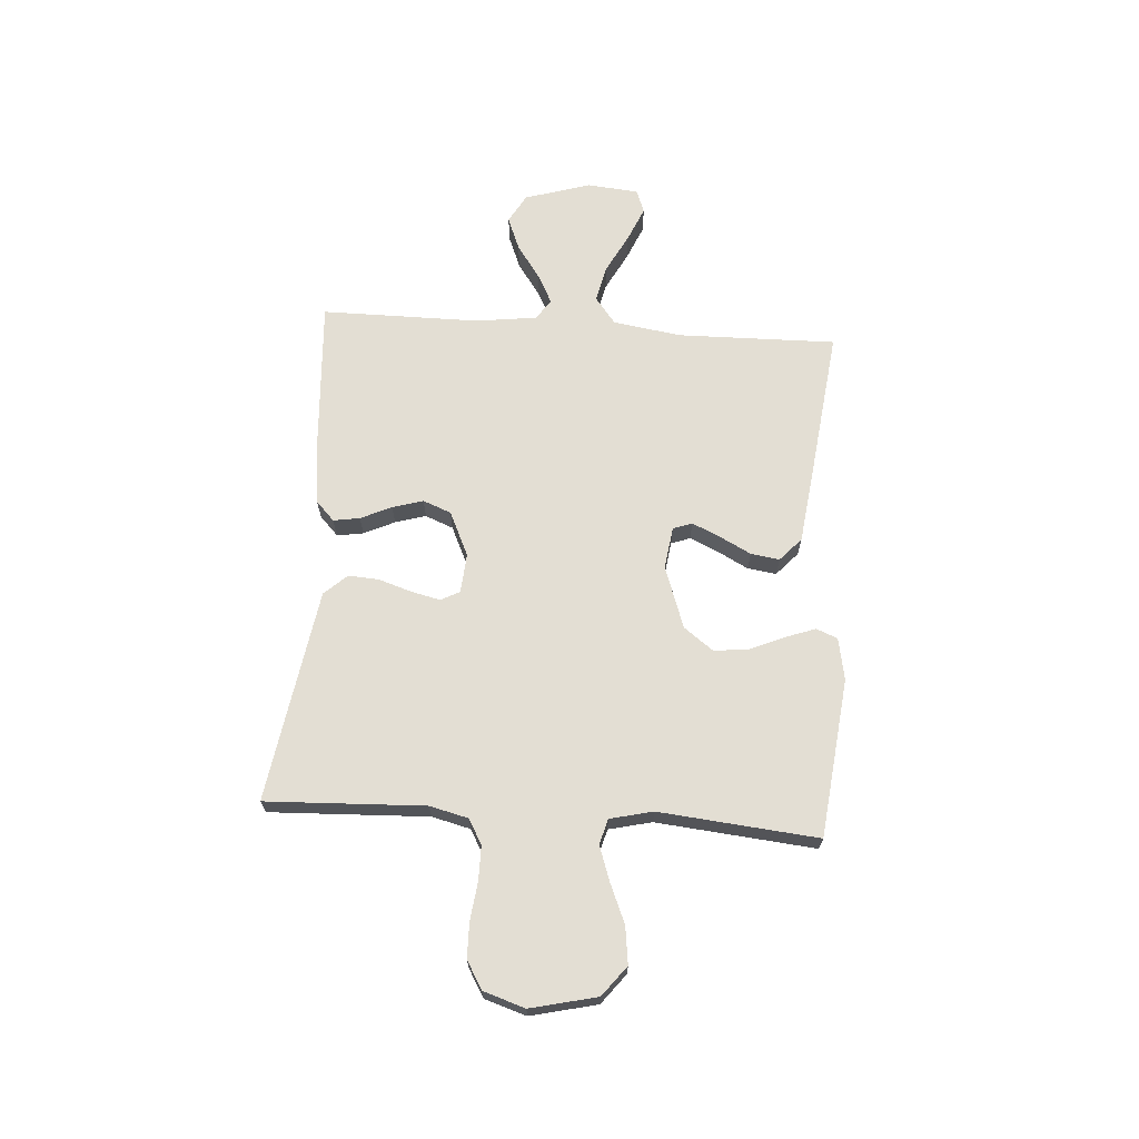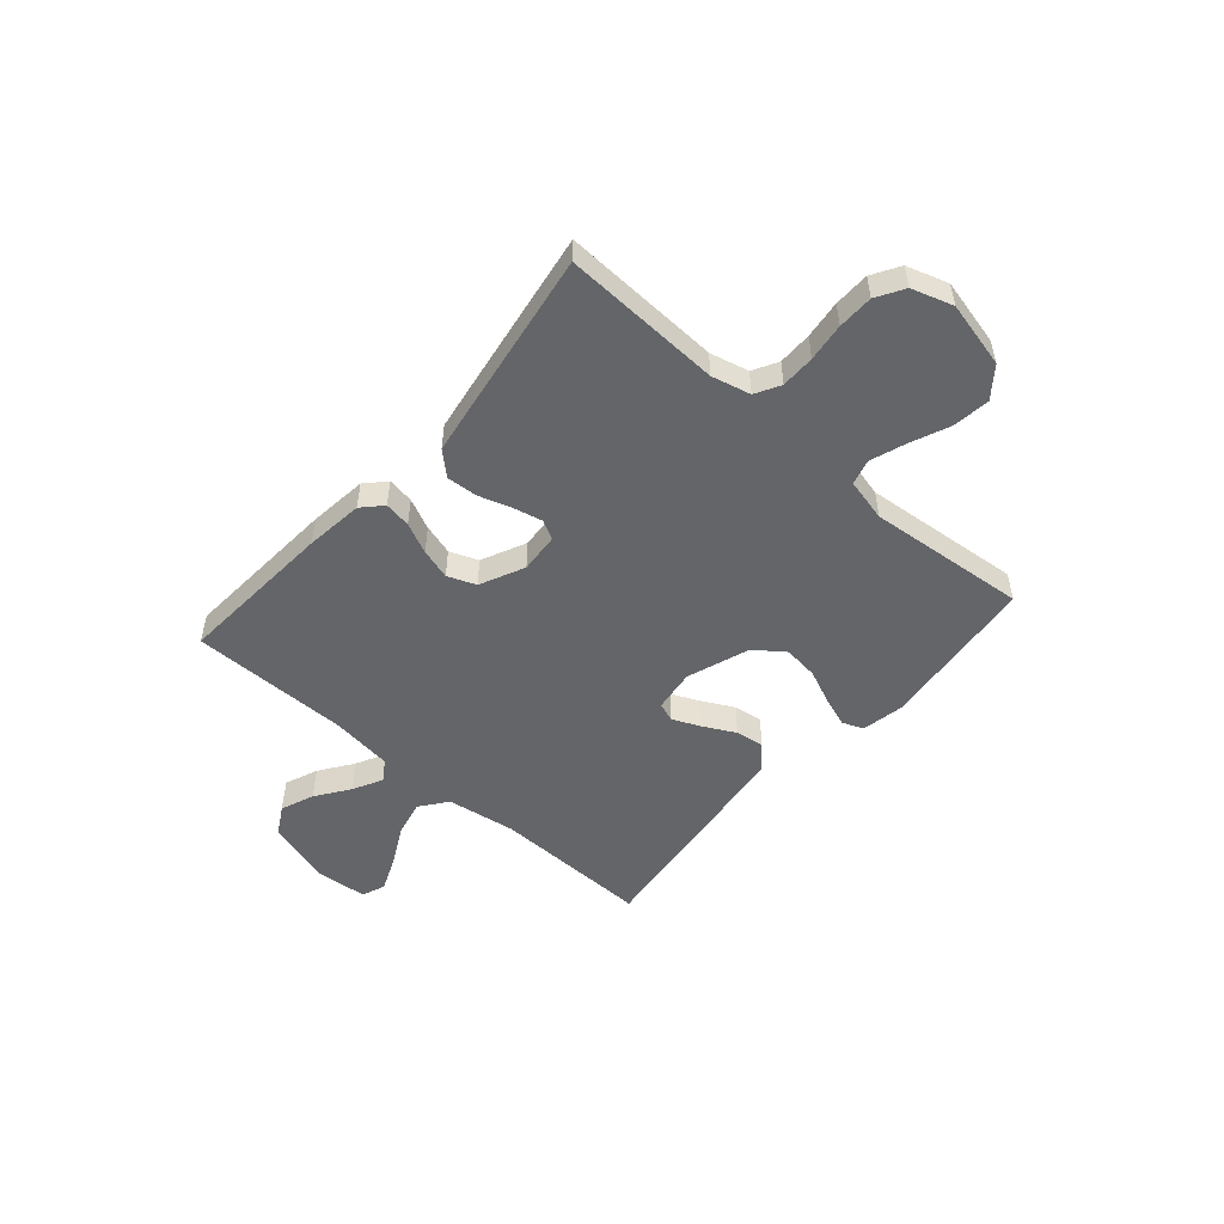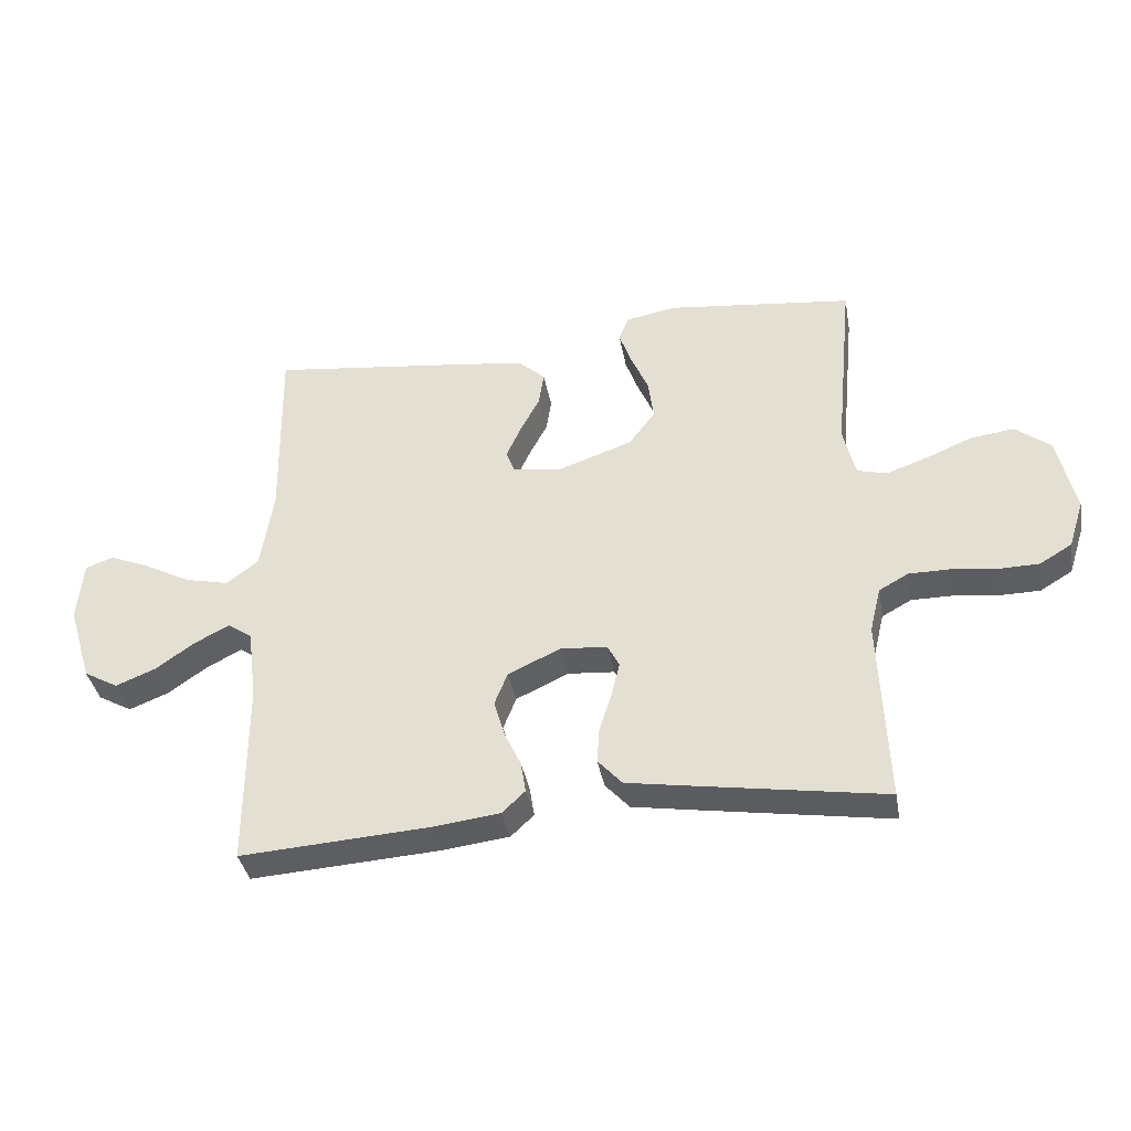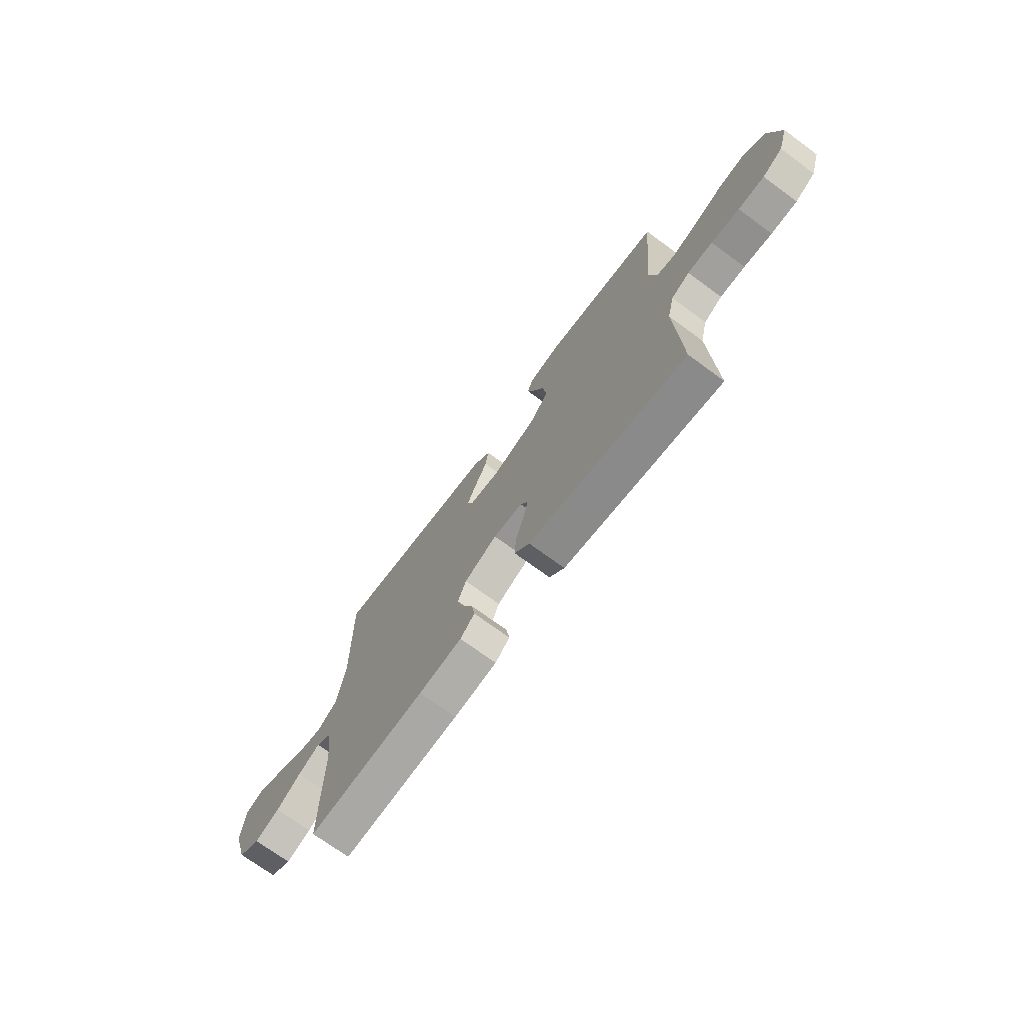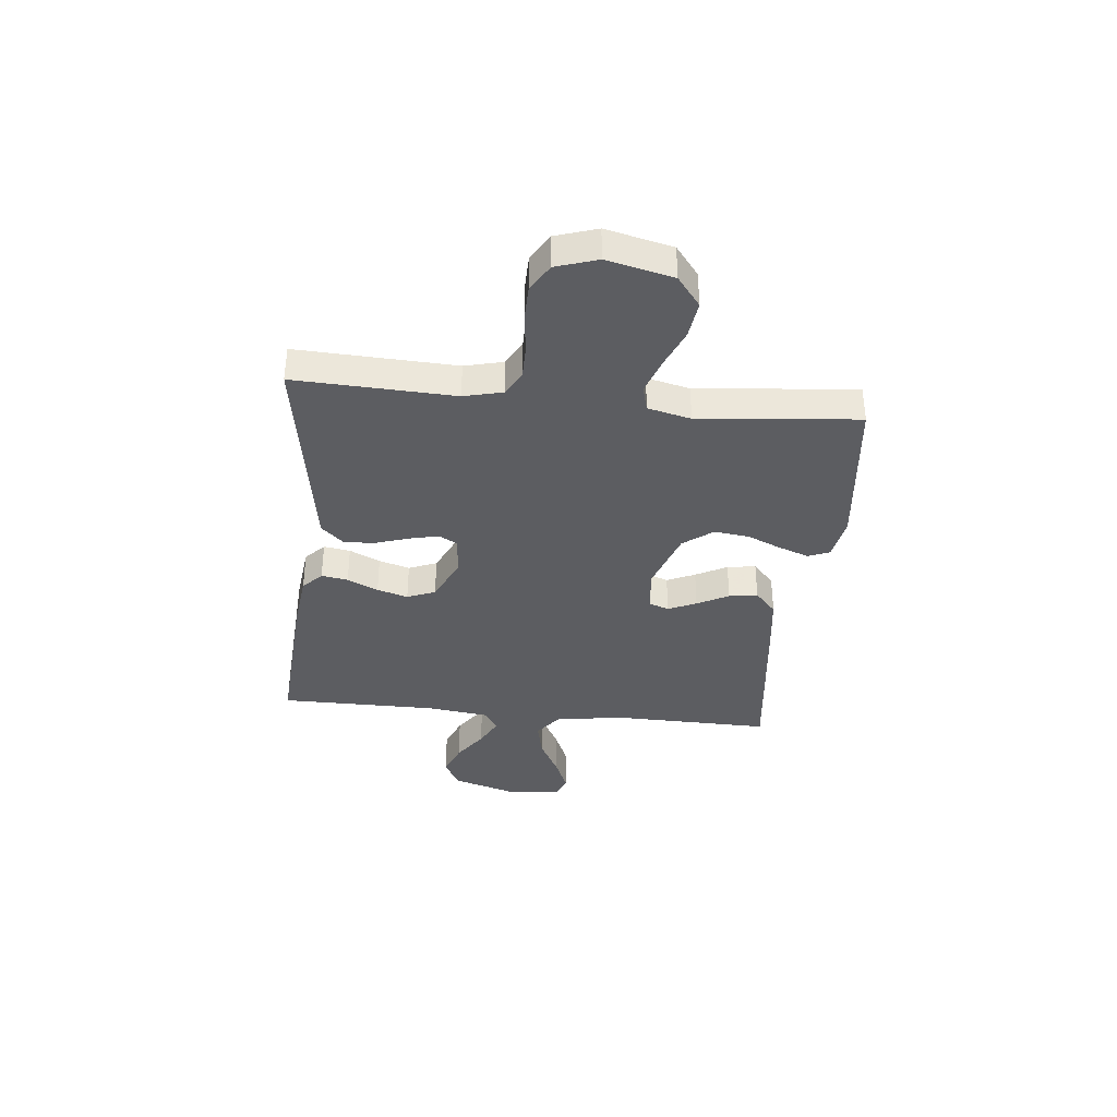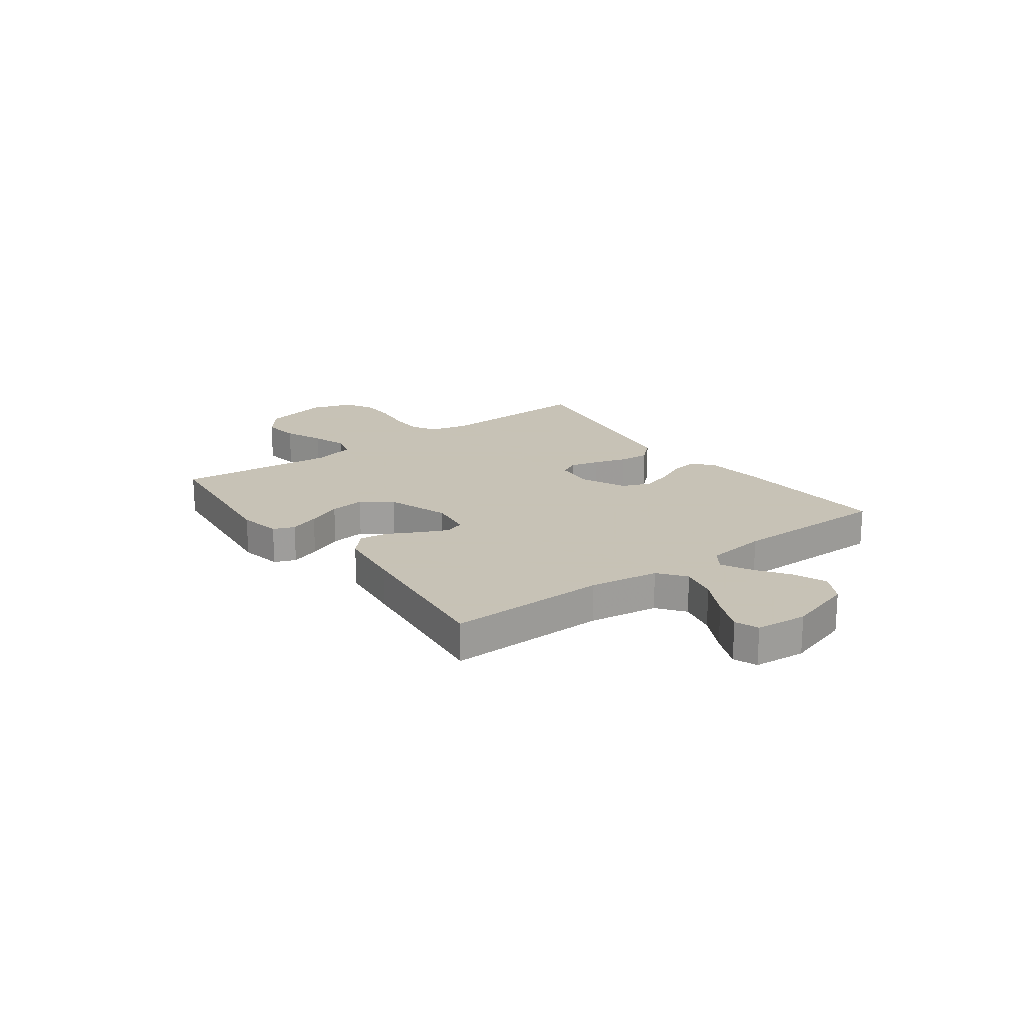
<metadata>
{"format":"obj","ext":"obj","renderer":"f3d","projection":"perspective","resolution":1024,"background":"white","views":[{"elev":67.2,"azim":-86.1,"up":"+Y"},{"elev":-51.4,"azim":-131.2,"up":"+Y"},{"elev":-37.6,"azim":-169.8,"up":"+Z"},{"elev":-71.7,"azim":-126.3,"up":"+Z"},{"elev":-37.0,"azim":-95.9,"up":"+Y"},{"elev":19.1,"azim":53.5,"up":"+Y"}]}
</metadata>
<code>
v -0.5 0.07 -0.5
v -0.488 0.07 -0.2
v -0.506 0.07 -0.127
v -0.553 0.07 -0.101
v -0.617 0.07 -0.101
v -0.689 0.07 -0.11
v -0.756 0.07 -0.109
v -0.808 0.07 -0.078
v -0.833 0.07 0
v -0.804 0.07 0.125
v -0.748 0.07 0.169
v -0.678 0.07 0.16
v -0.604 0.07 0.129
v -0.538 0.07 0.106
v -0.49 0.07 0.119
v -0.471 0.07 0.2
v -0.5 0.07 0.5
v -0.2 0.07 0.534
v -0.12 0.07 0.519
v -0.104 0.07 0.479
v -0.124 0.07 0.423
v -0.152 0.07 0.358
v -0.16 0.07 0.292
v -0.118 0.07 0.236
v 0 0.07 0.195
v 0.08 0.07 0.206
v 0.093 0.07 0.242
v 0.069 0.07 0.295
v 0.038 0.07 0.354
v 0.03 0.07 0.408
v 0.074 0.07 0.448
v 0.2 0.07 0.464
v 0.5 0.07 0.5
v 0.495 0.07 0.2
v 0.515 0.07 0.07
v 0.566 0.07 0.031
v 0.636 0.07 0.047
v 0.71 0.07 0.086
v 0.776 0.07 0.114
v 0.82 0.07 0.097
v 0.829 0.07 0
v 0.791 0.07 -0.125
v 0.736 0.07 -0.156
v 0.673 0.07 -0.131
v 0.61 0.07 -0.087
v 0.554 0.07 -0.058
v 0.515 0.07 -0.084
v 0.5 0.07 -0.2
v 0.5 0.07 -0.5
v 0.2 0.07 -0.481
v 0.09 0.07 -0.468
v 0.053 0.07 -0.433
v 0.061 0.07 -0.383
v 0.088 0.07 -0.325
v 0.105 0.07 -0.267
v 0.084 0.07 -0.214
v 0 0.07 -0.175
v -0.075 0.07 -0.181
v -0.094 0.07 -0.217
v -0.081 0.07 -0.272
v -0.061 0.07 -0.334
v -0.057 0.07 -0.392
v -0.096 0.07 -0.435
v -0.2 0.07 -0.452
v -0.5 0 -0.5
v -0.488 0 -0.2
v -0.506 0 -0.127
v -0.553 0 -0.101
v -0.617 0 -0.101
v -0.689 0 -0.11
v -0.756 0 -0.109
v -0.808 0 -0.078
v -0.833 0 0
v -0.804 0 0.125
v -0.748 0 0.169
v -0.678 0 0.16
v -0.604 0 0.129
v -0.538 0 0.106
v -0.49 0 0.119
v -0.471 0 0.2
v -0.5 0 0.5
v -0.2 0 0.534
v -0.12 0 0.519
v -0.104 0 0.479
v -0.124 0 0.423
v -0.152 0 0.358
v -0.16 0 0.292
v -0.118 0 0.236
v 0 0 0.195
v 0.08 0 0.206
v 0.093 0 0.242
v 0.069 0 0.295
v 0.038 0 0.354
v 0.03 0 0.408
v 0.074 0 0.448
v 0.2 0 0.464
v 0.5 0 0.5
v 0.495 0 0.2
v 0.515 0 0.07
v 0.566 0 0.031
v 0.636 0 0.047
v 0.71 0 0.086
v 0.776 0 0.114
v 0.82 0 0.097
v 0.829 0 0
v 0.791 0 -0.125
v 0.736 0 -0.156
v 0.673 0 -0.131
v 0.61 0 -0.087
v 0.554 0 -0.058
v 0.515 0 -0.084
v 0.5 0 -0.2
v 0.5 0 -0.5
v 0.2 0 -0.481
v 0.09 0 -0.468
v 0.053 0 -0.433
v 0.061 0 -0.383
v 0.088 0 -0.325
v 0.105 0 -0.267
v 0.084 0 -0.214
v 0 0 -0.175
v -0.075 0 -0.181
v -0.094 0 -0.217
v -0.081 0 -0.272
v -0.061 0 -0.334
v -0.057 0 -0.392
v -0.096 0 -0.435
v -0.2 0 -0.452
f 63 64 1 2
f 60 61 62 63
f 59 60 63 2
f 58 59 2 3
f 57 58 3 4
f 51 52 53 54
f 51 54 55
f 48 49 50 51
f 47 48 51 55
f 46 47 55 56
f 42 43 44 45
f 42 45 46
f 41 42 46
f 40 41 46
f 37 38 39 40
f 37 40 46 56
f 31 32 33 34
f 31 34 35
f 28 29 30 31
f 27 28 31 35
f 26 27 35 36
f 19 20 21 22
f 17 18 19 22
f 16 17 22 23
f 15 16 23 24
f 10 11 12 13
f 10 13 14
f 9 10 14
f 8 9 14 15
f 5 6 7 8
f 4 5 8 15
f 36 37 56 57
f 25 26 36 57
f 24 25 57
f 4 15 24 57
f 66 65 128 127
f 127 126 125 124
f 66 127 124 123
f 67 66 123 122
f 68 67 122 121
f 118 117 116 115
f 119 118 115
f 115 114 113 112
f 119 115 112 111
f 120 119 111 110
f 109 108 107 106
f 110 109 106
f 110 106 105
f 110 105 104
f 104 103 102 101
f 120 110 104 101
f 98 97 96 95
f 99 98 95
f 95 94 93 92
f 99 95 92 91
f 100 99 91 90
f 86 85 84 83
f 86 83 82 81
f 87 86 81 80
f 88 87 80 79
f 77 76 75 74
f 78 77 74
f 78 74 73
f 79 78 73 72
f 72 71 70 69
f 79 72 69 68
f 121 120 101 100
f 121 100 90 89
f 121 89 88
f 121 88 79 68
f 1 65 66 2
f 2 66 67 3
f 3 67 68 4
f 4 68 69 5
f 5 69 70 6
f 6 70 71 7
f 7 71 72 8
f 8 72 73 9
f 9 73 74 10
f 10 74 75 11
f 11 75 76 12
f 12 76 77 13
f 13 77 78 14
f 14 78 79 15
f 15 79 80 16
f 16 80 81 17
f 17 81 82 18
f 18 82 83 19
f 19 83 84 20
f 20 84 85 21
f 21 85 86 22
f 22 86 87 23
f 23 87 88 24
f 24 88 89 25
f 25 89 90 26
f 26 90 91 27
f 27 91 92 28
f 28 92 93 29
f 29 93 94 30
f 30 94 95 31
f 31 95 96 32
f 32 96 97 33
f 33 97 98 34
f 34 98 99 35
f 35 99 100 36
f 36 100 101 37
f 37 101 102 38
f 38 102 103 39
f 39 103 104 40
f 40 104 105 41
f 41 105 106 42
f 42 106 107 43
f 43 107 108 44
f 44 108 109 45
f 45 109 110 46
f 46 110 111 47
f 47 111 112 48
f 48 112 113 49
f 49 113 114 50
f 50 114 115 51
f 51 115 116 52
f 52 116 117 53
f 53 117 118 54
f 54 118 119 55
f 55 119 120 56
f 56 120 121 57
f 57 121 122 58
f 58 122 123 59
f 59 123 124 60
f 60 124 125 61
f 61 125 126 62
f 62 126 127 63
f 63 127 128 64
f 64 128 65 1

</code>
